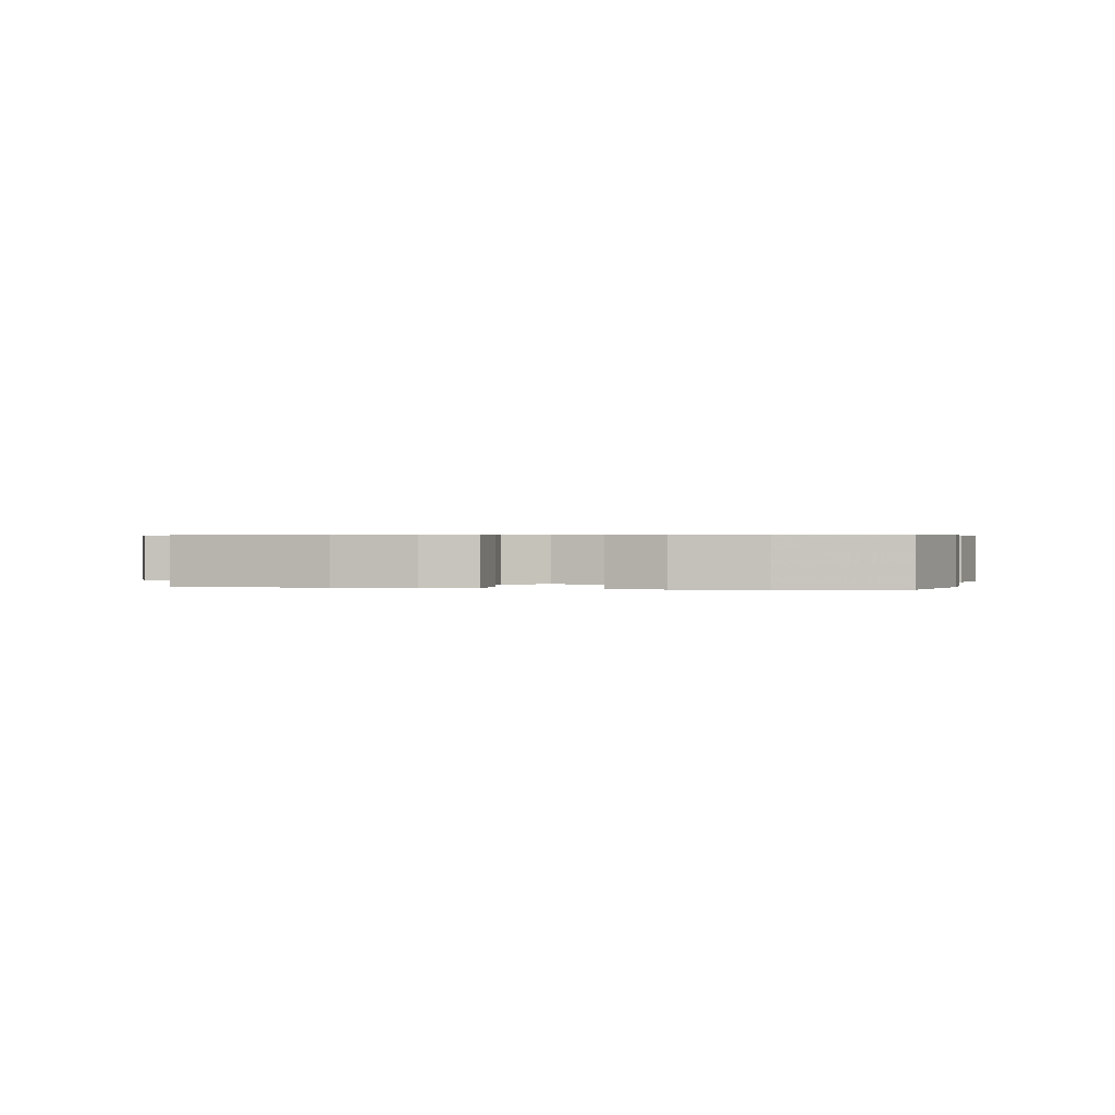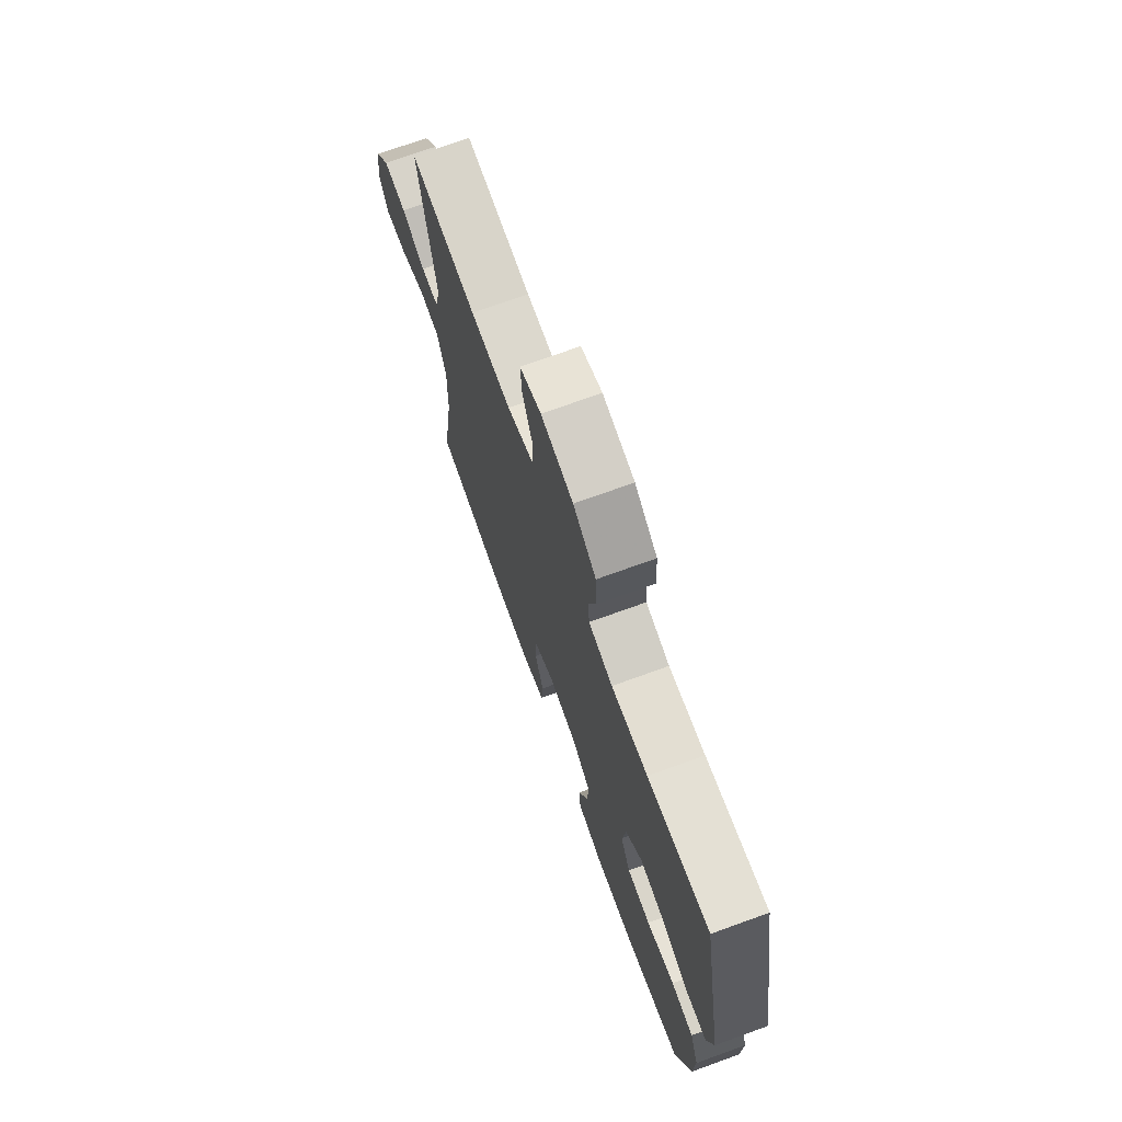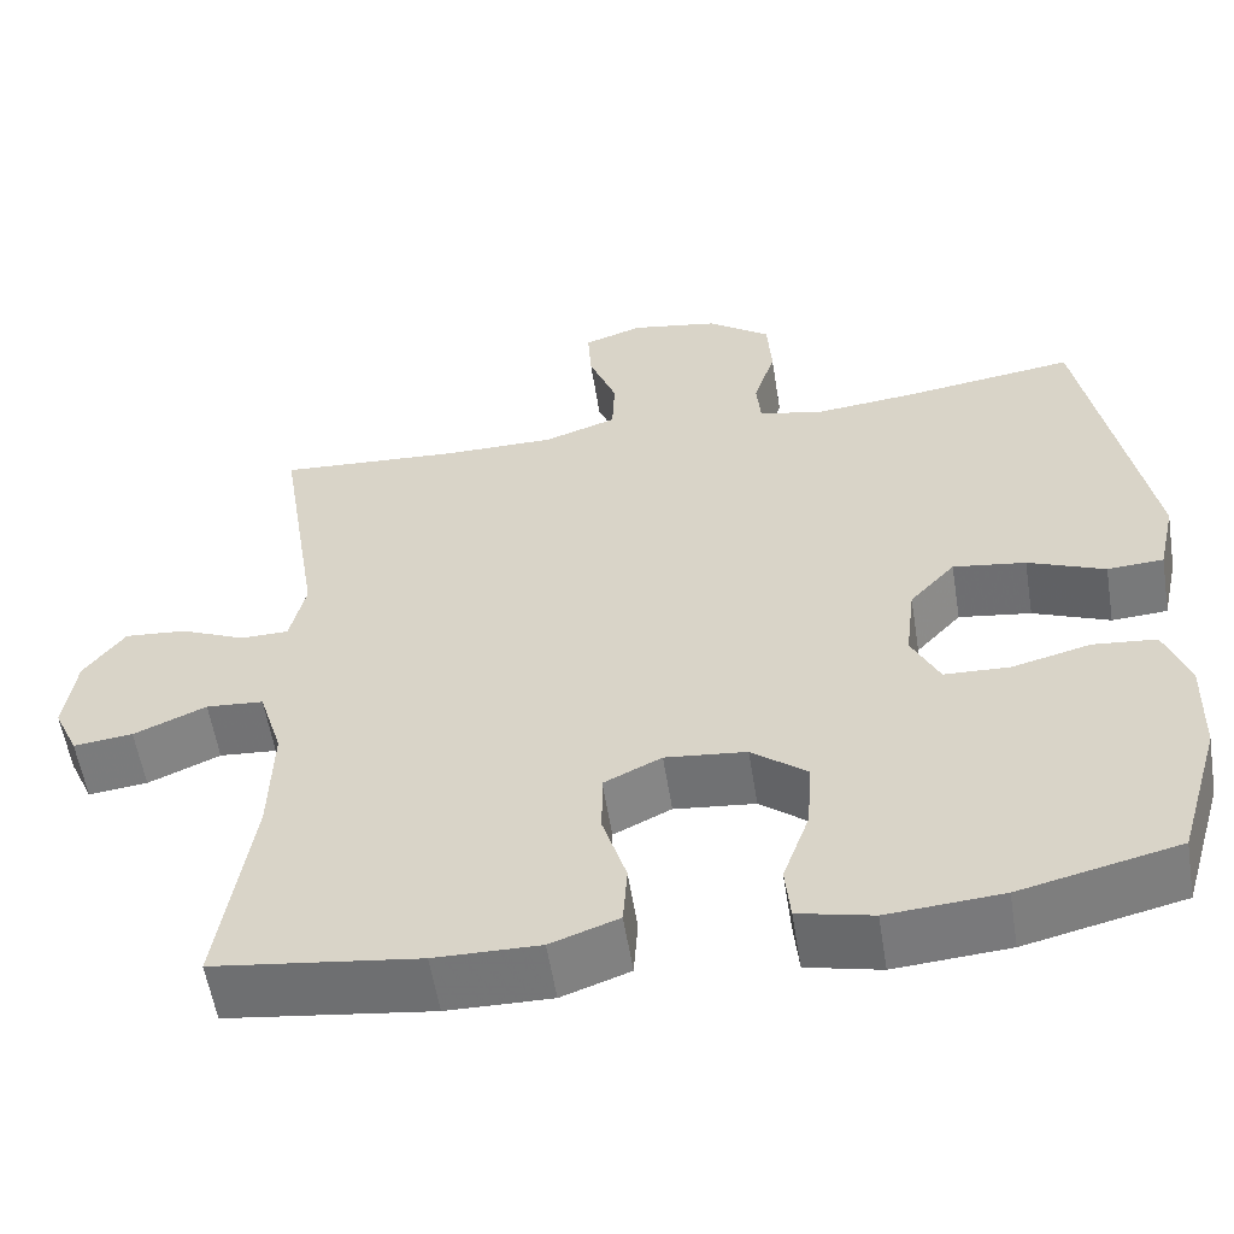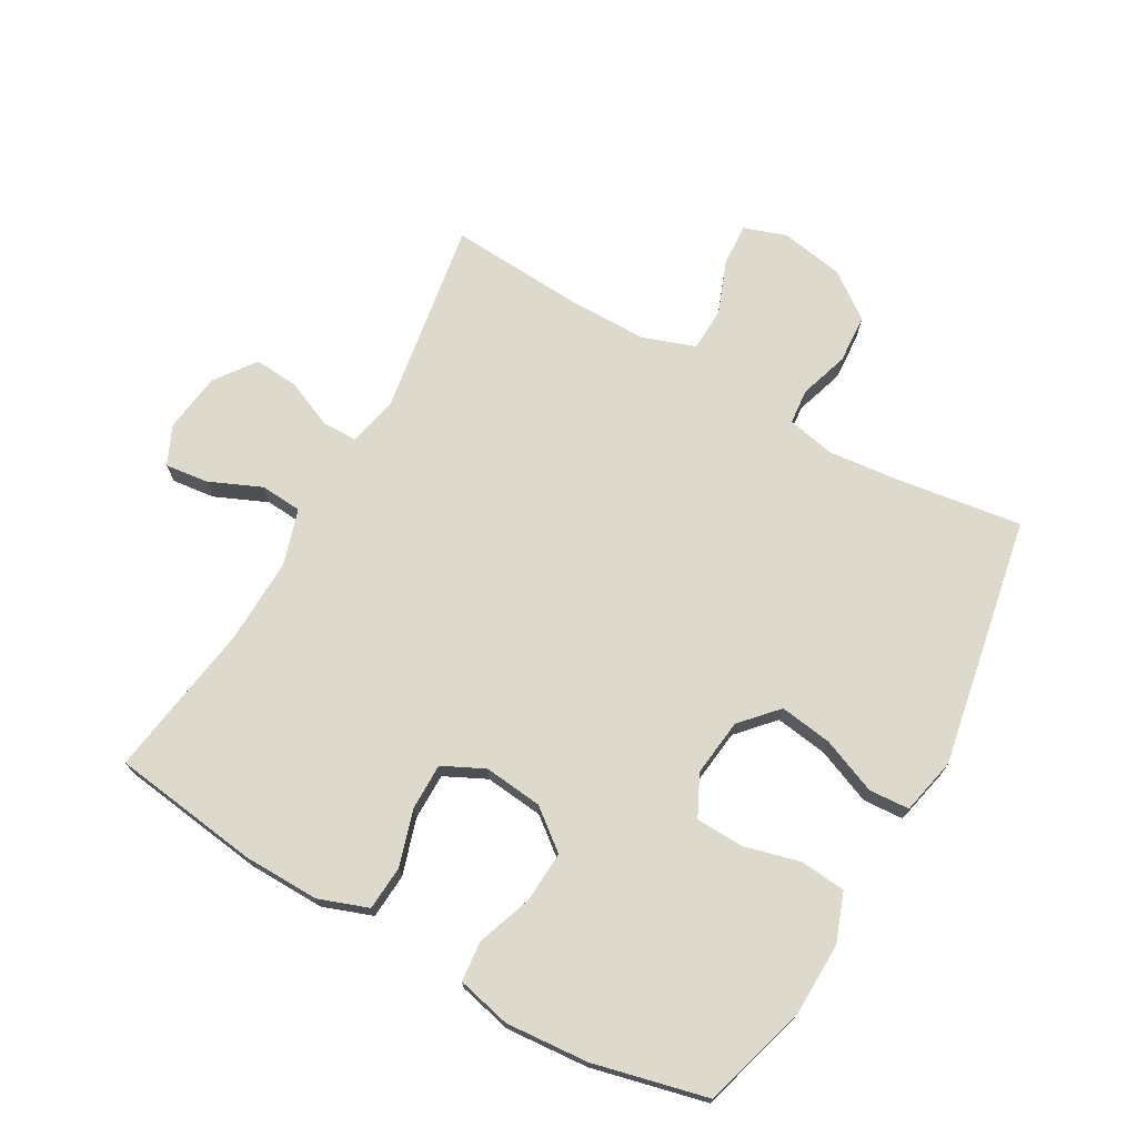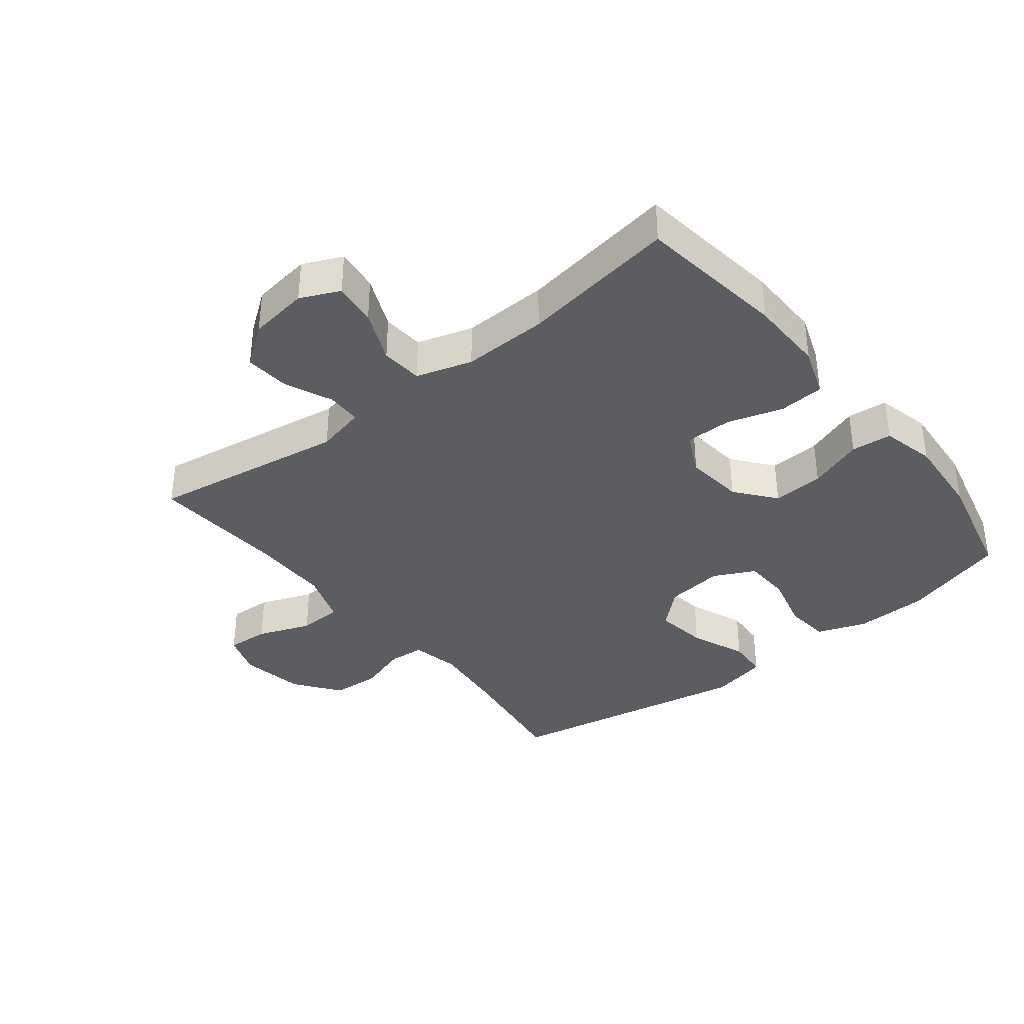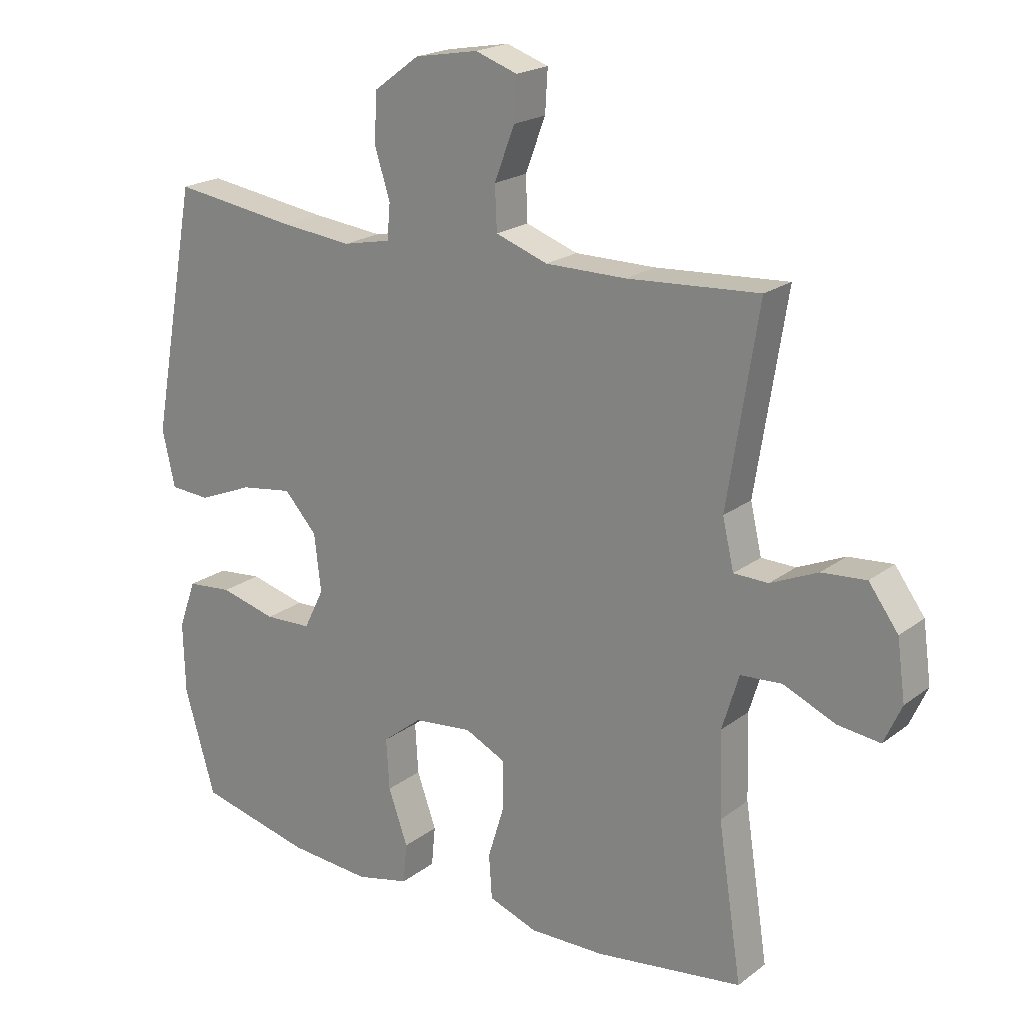
<metadata>
{"format":"obj","ext":"obj","renderer":"f3d","projection":"perspective","resolution":1024,"background":"white","views":[{"elev":0.5,"azim":-169.3,"up":"+Y"},{"elev":72.4,"azim":-109.9,"up":"+Z"},{"elev":-56.9,"azim":-170.9,"up":"+Z"},{"elev":72.0,"azim":-150.5,"up":"+Y"},{"elev":-36.8,"azim":128.4,"up":"+Y"},{"elev":20.3,"azim":36.7,"up":"+Z"}]}
</metadata>
<code>
v 0.5 0.07 -0.5
v 0.265 0.07 -0.532
v 0.145 0.07 -0.534
v 0.067 0.07 -0.506
v 0.062 0.07 -0.435
v 0.089 0.07 -0.347
v 0.089 0.07 -0.273
v 0.023 0.07 -0.241
v -0.07 0.07 -0.251
v -0.133 0.07 -0.301
v -0.128 0.07 -0.382
v -0.097 0.07 -0.469
v -0.103 0.07 -0.533
v -0.188 0.07 -0.553
v -0.319 0.07 -0.543
v -0.5 0.07 -0.5
v -0.549 0.07 -0.333
v -0.552 0.07 -0.218
v -0.524 0.07 -0.141
v -0.452 0.07 -0.134
v -0.362 0.07 -0.157
v -0.287 0.07 -0.154
v -0.255 0.07 -0.089
v -0.266 0.07 0.002
v -0.318 0.07 0.059
v -0.401 0.07 0.047
v -0.489 0.07 0.011
v -0.553 0.07 0.015
v -0.573 0.07 0.105
v -0.5 0.07 0.5
v -0.304 0.07 0.472
v -0.189 0.07 0.46
v -0.113 0.07 0.476
v -0.108 0.07 0.532
v -0.133 0.07 0.61
v -0.128 0.07 0.687
v -0.056 0.07 0.74
v 0.045 0.07 0.758
v 0.112 0.07 0.735
v 0.108 0.07 0.668
v 0.076 0.07 0.584
v 0.079 0.07 0.515
v 0.162 0.07 0.486
v 0.29 0.07 0.486
v 0.5 0.07 0.5
v 0.451 0.07 0.191
v 0.469 0.07 0.113
v 0.524 0.07 0.112
v 0.599 0.07 0.145
v 0.67 0.07 0.151
v 0.717 0.07 0.087
v 0.73 0.07 -0.007
v 0.702 0.07 -0.069
v 0.634 0.07 -0.061
v 0.551 0.07 -0.025
v 0.485 0.07 -0.03
v 0.458 0.07 -0.118
v 0.462 0.07 -0.253
v 0.5 0 -0.5
v 0.265 0 -0.532
v 0.145 0 -0.534
v 0.067 0 -0.506
v 0.062 0 -0.435
v 0.089 0 -0.347
v 0.089 0 -0.273
v 0.023 0 -0.241
v -0.07 0 -0.251
v -0.133 0 -0.301
v -0.128 0 -0.382
v -0.097 0 -0.469
v -0.103 0 -0.533
v -0.188 0 -0.553
v -0.319 0 -0.543
v -0.5 0 -0.5
v -0.549 0 -0.333
v -0.552 0 -0.218
v -0.524 0 -0.141
v -0.452 0 -0.134
v -0.362 0 -0.157
v -0.287 0 -0.154
v -0.255 0 -0.089
v -0.266 0 0.002
v -0.318 0 0.059
v -0.401 0 0.047
v -0.489 0 0.011
v -0.553 0 0.015
v -0.573 0 0.105
v -0.5 0 0.5
v -0.304 0 0.472
v -0.189 0 0.46
v -0.113 0 0.476
v -0.108 0 0.532
v -0.133 0 0.61
v -0.128 0 0.687
v -0.056 0 0.74
v 0.045 0 0.758
v 0.112 0 0.735
v 0.108 0 0.668
v 0.076 0 0.584
v 0.079 0 0.515
v 0.162 0 0.486
v 0.29 0 0.486
v 0.5 0 0.5
v 0.451 0 0.191
v 0.469 0 0.113
v 0.524 0 0.112
v 0.599 0 0.145
v 0.67 0 0.151
v 0.717 0 0.087
v 0.73 0 -0.007
v 0.702 0 -0.069
v 0.634 0 -0.061
v 0.551 0 -0.025
v 0.485 0 -0.03
v 0.458 0 -0.118
v 0.462 0 -0.253
f 52 53 54 55
f 52 55 56
f 51 52 56
f 48 49 50 51
f 47 48 51 56
f 46 47 56 57
f 44 45 46
f 43 44 46 57
f 38 39 40 41
f 38 41 42
f 37 38 42
f 34 35 36 37
f 33 34 37 42
f 32 33 42 43
f 28 29 30 31
f 26 27 28 31
f 25 26 31 32
f 24 25 32 43
f 18 19 20 21
f 18 21 22
f 17 18 22
f 16 17 22
f 15 16 22
f 14 15 22 23
f 11 12 13 14
f 10 11 14 23
f 3 4 5 6
f 3 6 7
f 58 1 2 3
f 58 3 7
f 57 58 7 8
f 43 57 8 9
f 23 24 43
f 9 10 23 43
f 113 112 111 110
f 114 113 110
f 114 110 109
f 109 108 107 106
f 114 109 106 105
f 115 114 105 104
f 104 103 102
f 115 104 102 101
f 99 98 97 96
f 100 99 96
f 100 96 95
f 95 94 93 92
f 100 95 92 91
f 101 100 91 90
f 89 88 87 86
f 89 86 85 84
f 90 89 84 83
f 101 90 83 82
f 79 78 77 76
f 80 79 76
f 80 76 75
f 80 75 74
f 80 74 73
f 81 80 73 72
f 72 71 70 69
f 81 72 69 68
f 64 63 62 61
f 65 64 61
f 61 60 59 116
f 65 61 116
f 66 65 116 115
f 67 66 115 101
f 101 82 81
f 101 81 68 67
f 1 59 60 2
f 2 60 61 3
f 3 61 62 4
f 4 62 63 5
f 5 63 64 6
f 6 64 65 7
f 7 65 66 8
f 8 66 67 9
f 9 67 68 10
f 10 68 69 11
f 11 69 70 12
f 12 70 71 13
f 13 71 72 14
f 14 72 73 15
f 15 73 74 16
f 16 74 75 17
f 17 75 76 18
f 18 76 77 19
f 19 77 78 20
f 20 78 79 21
f 21 79 80 22
f 22 80 81 23
f 23 81 82 24
f 24 82 83 25
f 25 83 84 26
f 26 84 85 27
f 27 85 86 28
f 28 86 87 29
f 29 87 88 30
f 30 88 89 31
f 31 89 90 32
f 32 90 91 33
f 33 91 92 34
f 34 92 93 35
f 35 93 94 36
f 36 94 95 37
f 37 95 96 38
f 38 96 97 39
f 39 97 98 40
f 40 98 99 41
f 41 99 100 42
f 42 100 101 43
f 43 101 102 44
f 44 102 103 45
f 45 103 104 46
f 46 104 105 47
f 47 105 106 48
f 48 106 107 49
f 49 107 108 50
f 50 108 109 51
f 51 109 110 52
f 52 110 111 53
f 53 111 112 54
f 54 112 113 55
f 55 113 114 56
f 56 114 115 57
f 57 115 116 58
f 58 116 59 1

</code>
